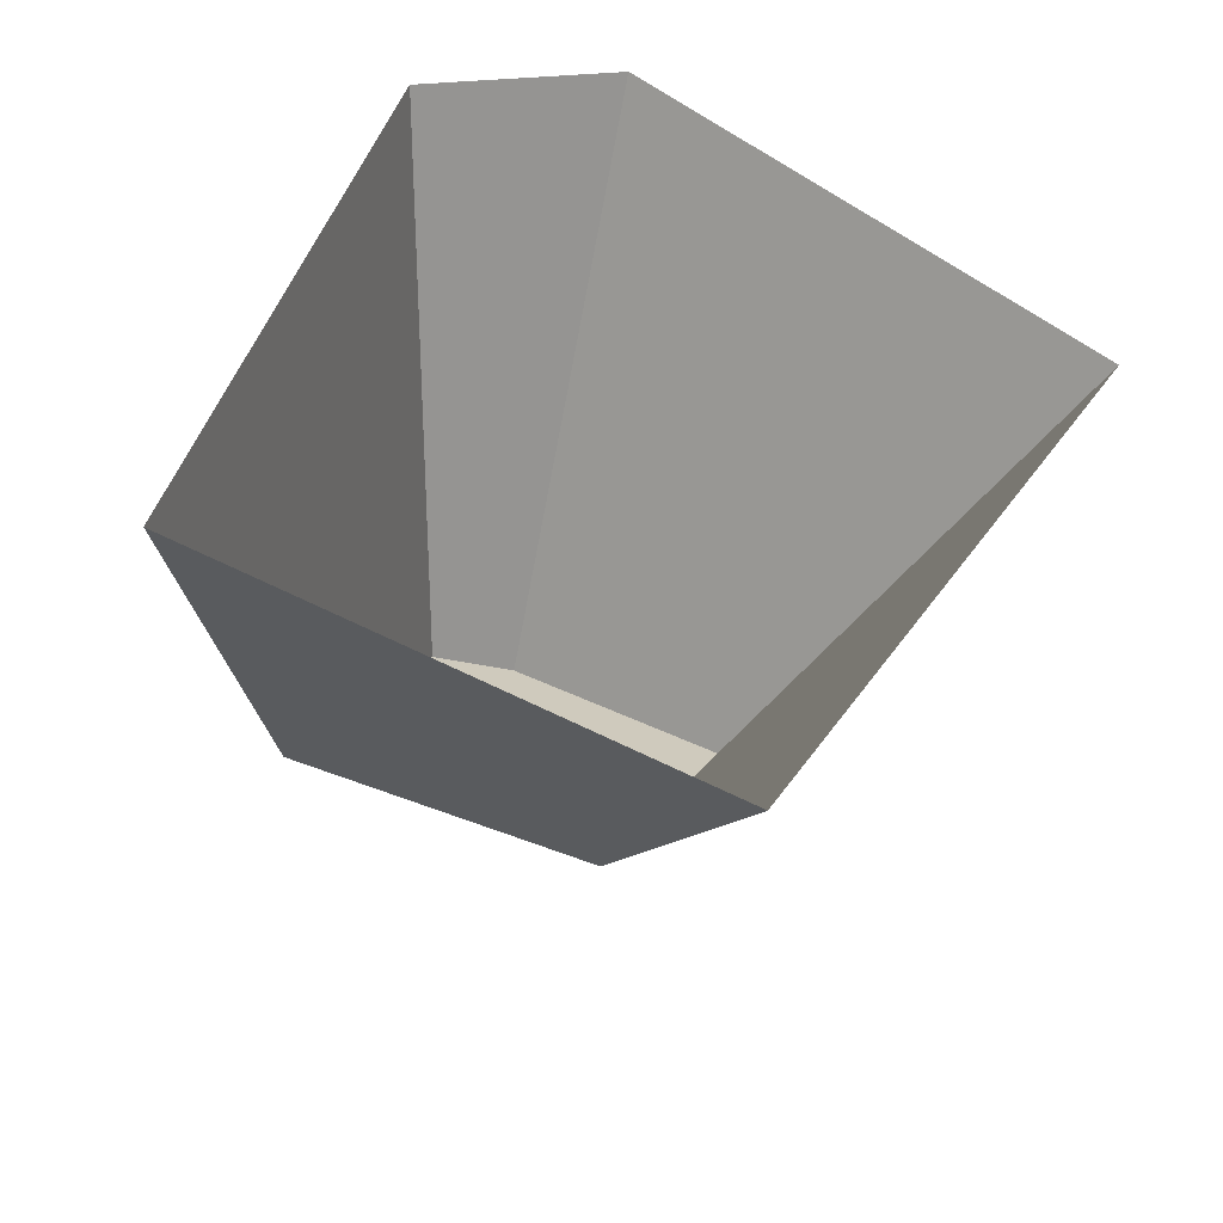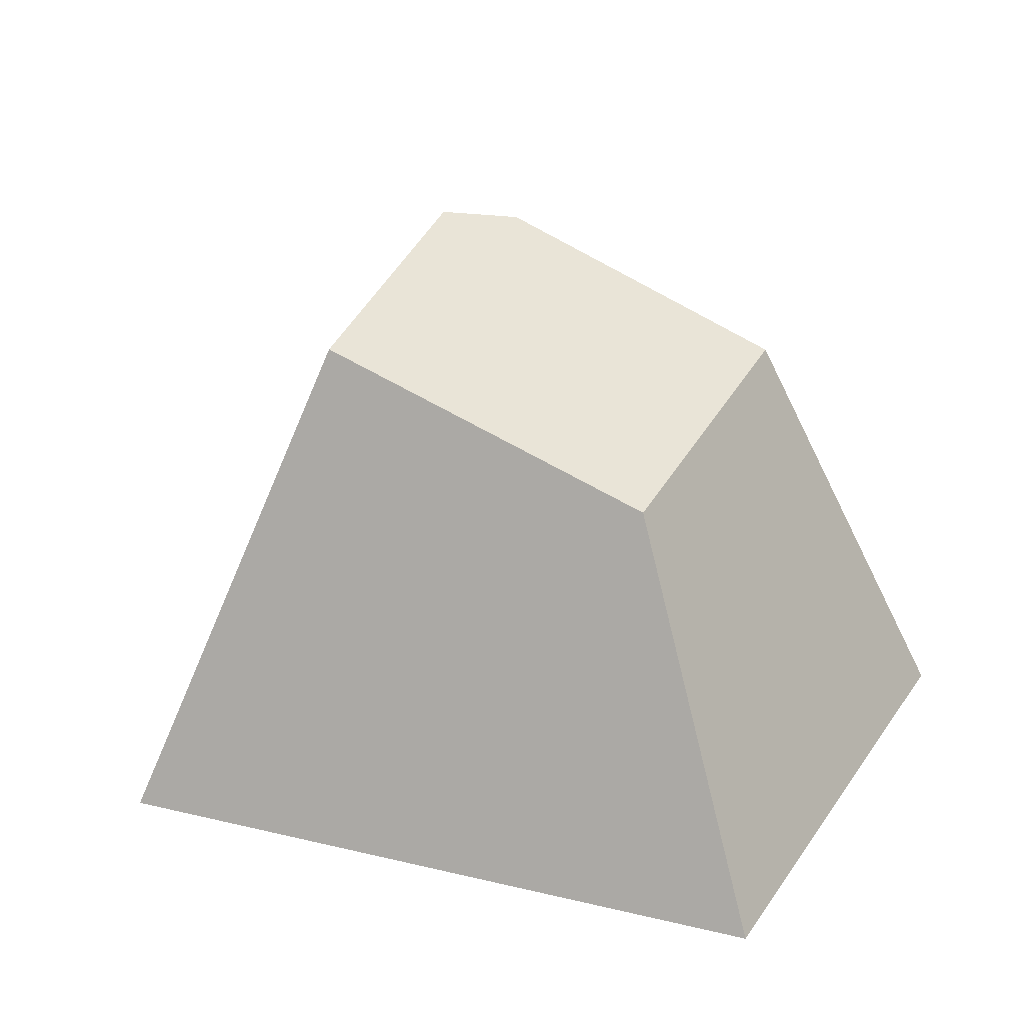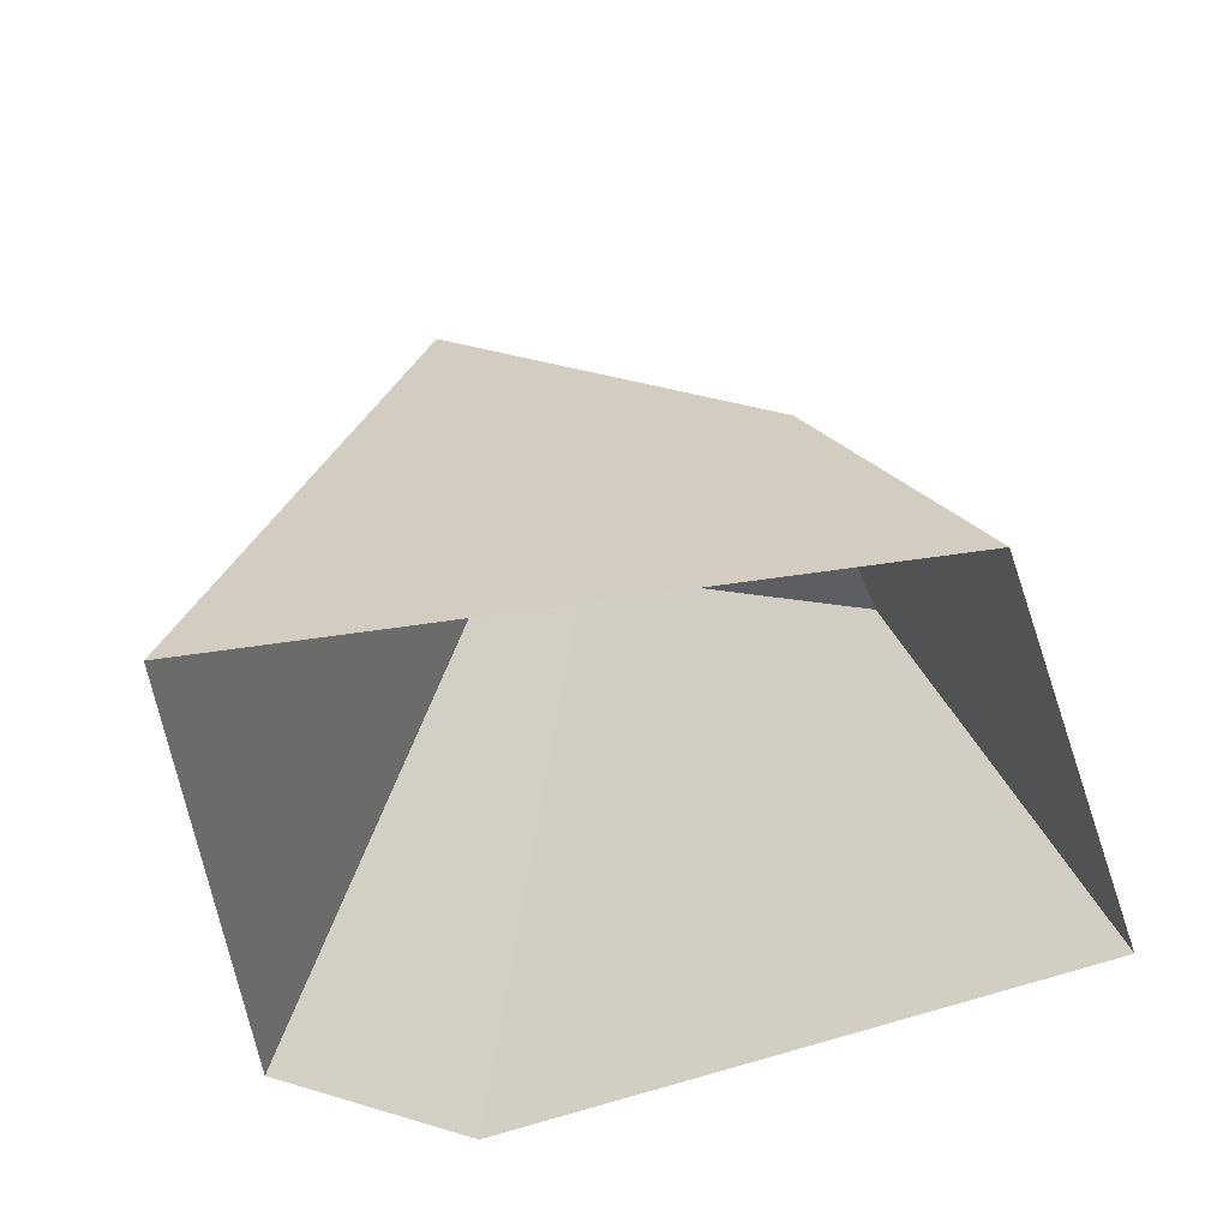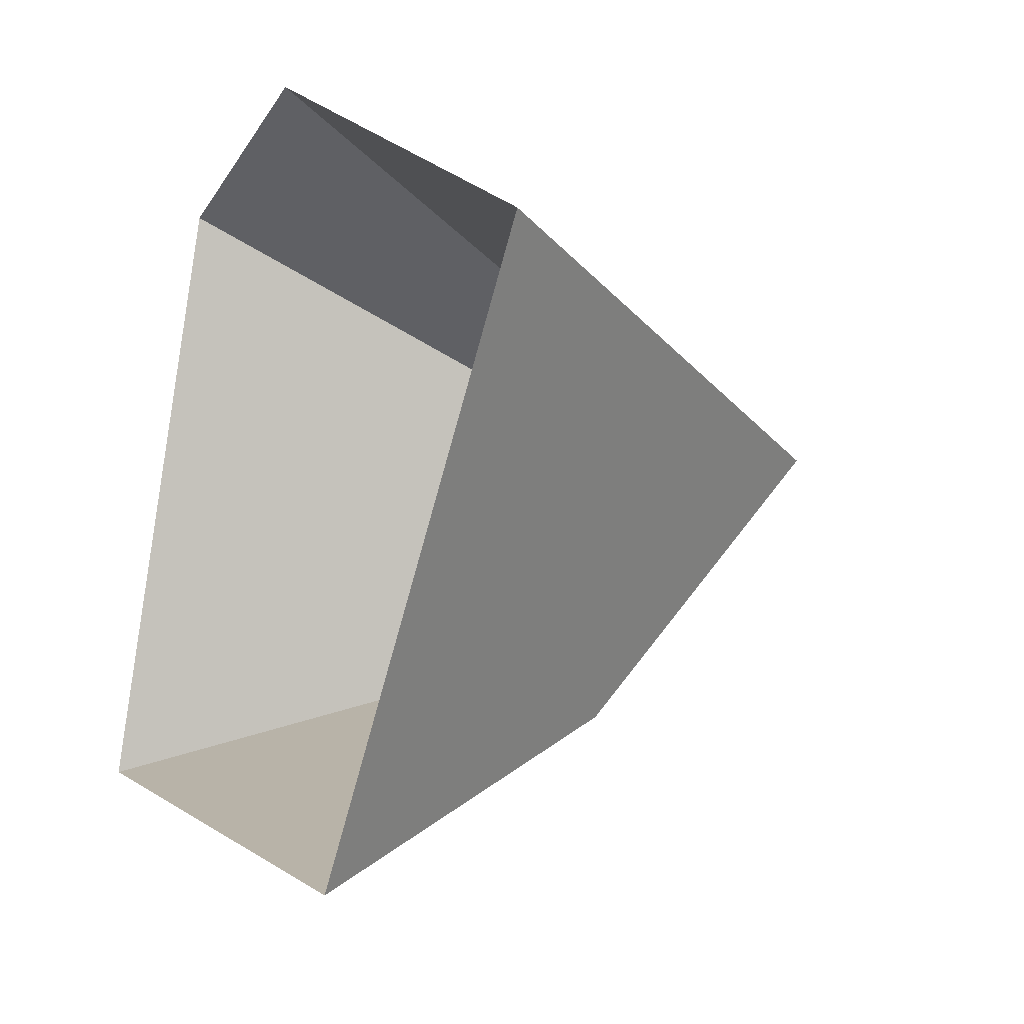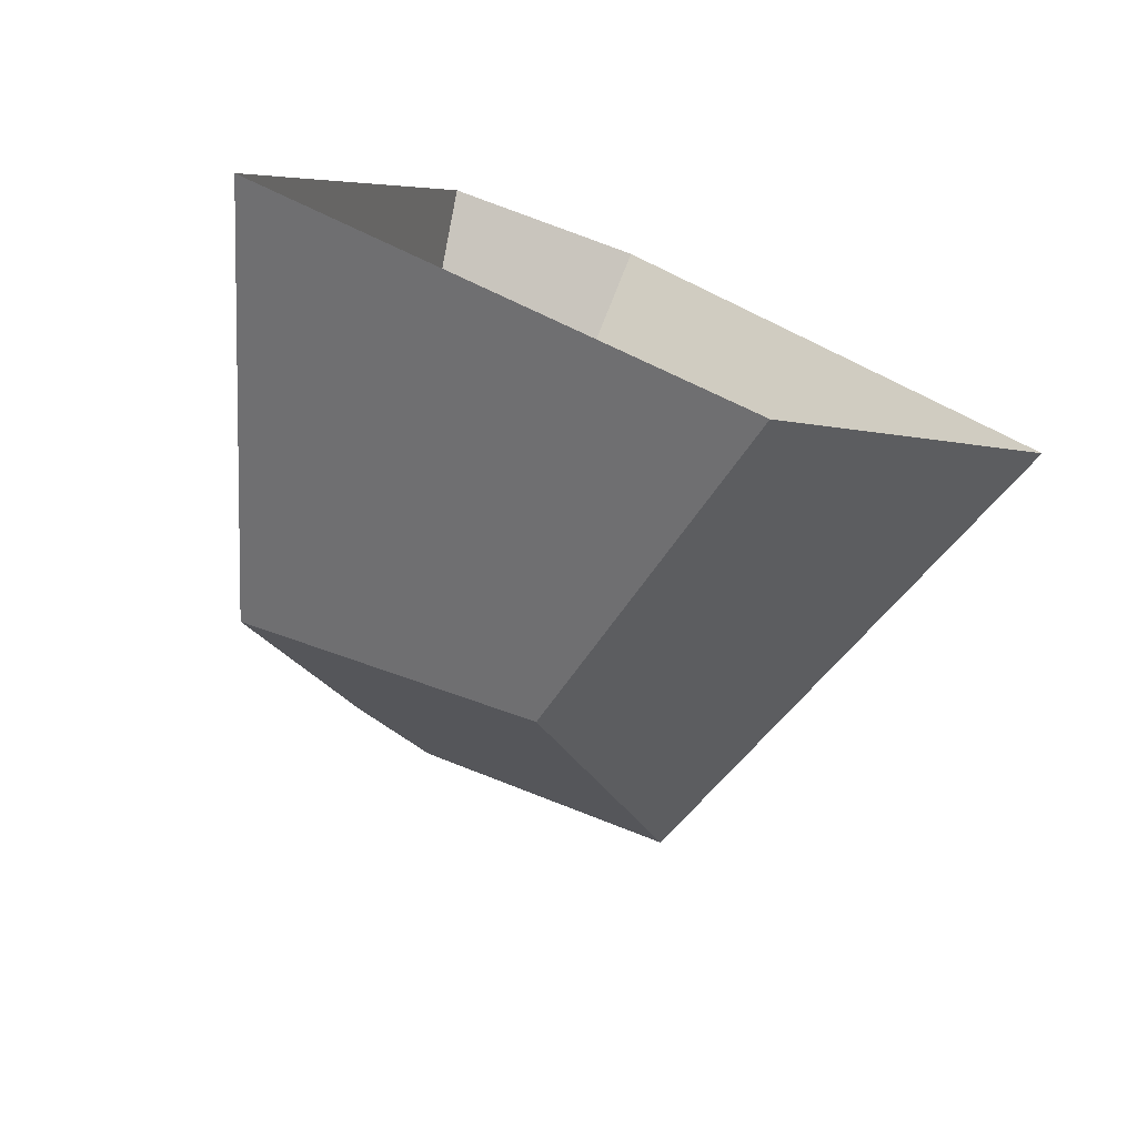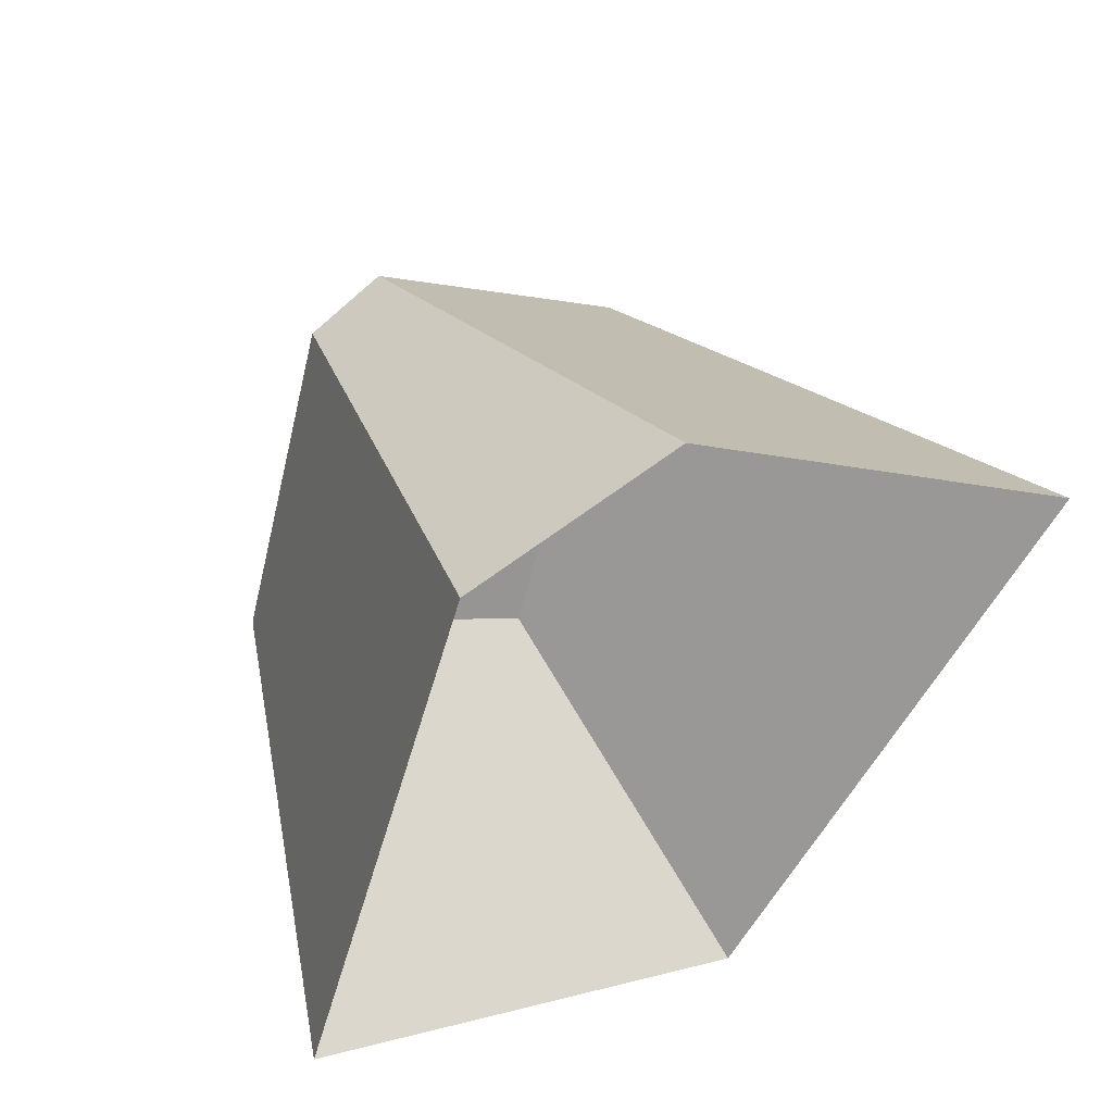
<metadata>
{"format":"obj","ext":"obj","renderer":"f3d","projection":"perspective","resolution":1024,"background":"white","views":[{"elev":-45.2,"azim":-10.4,"up":"+Z"},{"elev":30.5,"azim":140.8,"up":"+Y"},{"elev":-43.2,"azim":130.9,"up":"+Y"},{"elev":-18.8,"azim":56.7,"up":"+Z"},{"elev":-78.4,"azim":-21.7,"up":"+Z"},{"elev":50.2,"azim":-29.0,"up":"+Z"}]}
</metadata>
<code>
g obj_outdoor_wall7
v 0.05313 0.72 0.4502
v 0.1903 0.6994 0.3916
v 0.2804 0.7657 0.5187
v 0.1203 0.7718 0.5728
v 0.1618 0.7832 0.5817
v 0.2197 0.5266 0.2788
v 0.1903 0.6994 0.3916
v 0.05313 0.72 0.4502
v -0.01257 0.5246 0.379
v -0.01257 0.5246 0.379
v 0.05313 0.72 0.4502
v 0.1203 0.7718 0.5728
v 0.07048 0.5186 0.6769
v 0.1697 0.5181 0.7129
v 0.1618 0.7832 0.5817
v 0.2804 0.7657 0.5187
v 0.3847 0.523 0.556
v 0.3847 0.523 0.556
v 0.2804 0.7657 0.5187
v 0.1903 0.6994 0.3916
v 0.2197 0.5266 0.2788
v 0.07048 0.5186 0.6769
v 0.1203 0.7718 0.5728
v 0.1618 0.7832 0.5817
v 0.1697 0.5181 0.7129
g obj_outdoor_wall7_0
f 3 2 1
f 1 4 3
f 4 5 3
f 8 7 6
f 9 8 6
f 12 11 10
f 13 12 10
f 16 15 14
f 17 16 14
f 20 19 18
f 21 20 18
f 24 23 22
f 25 24 22

</code>
